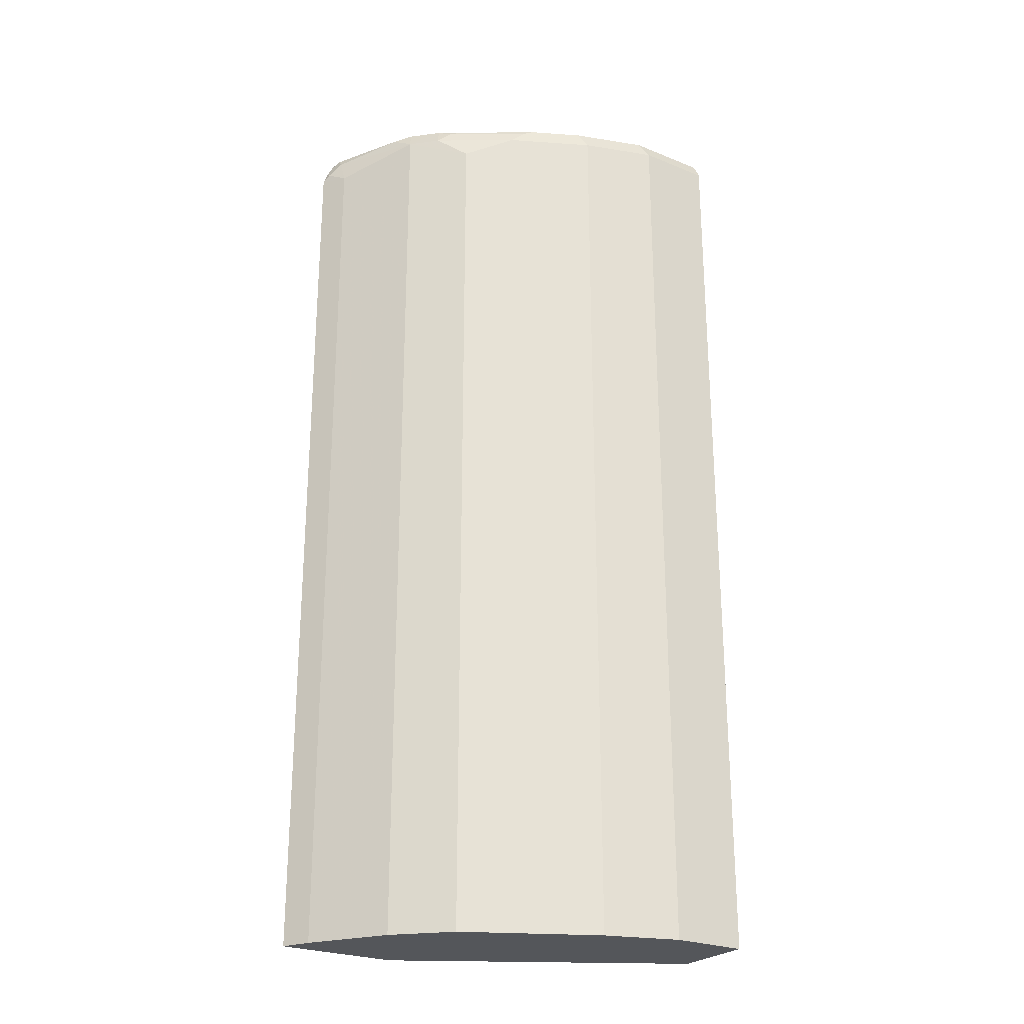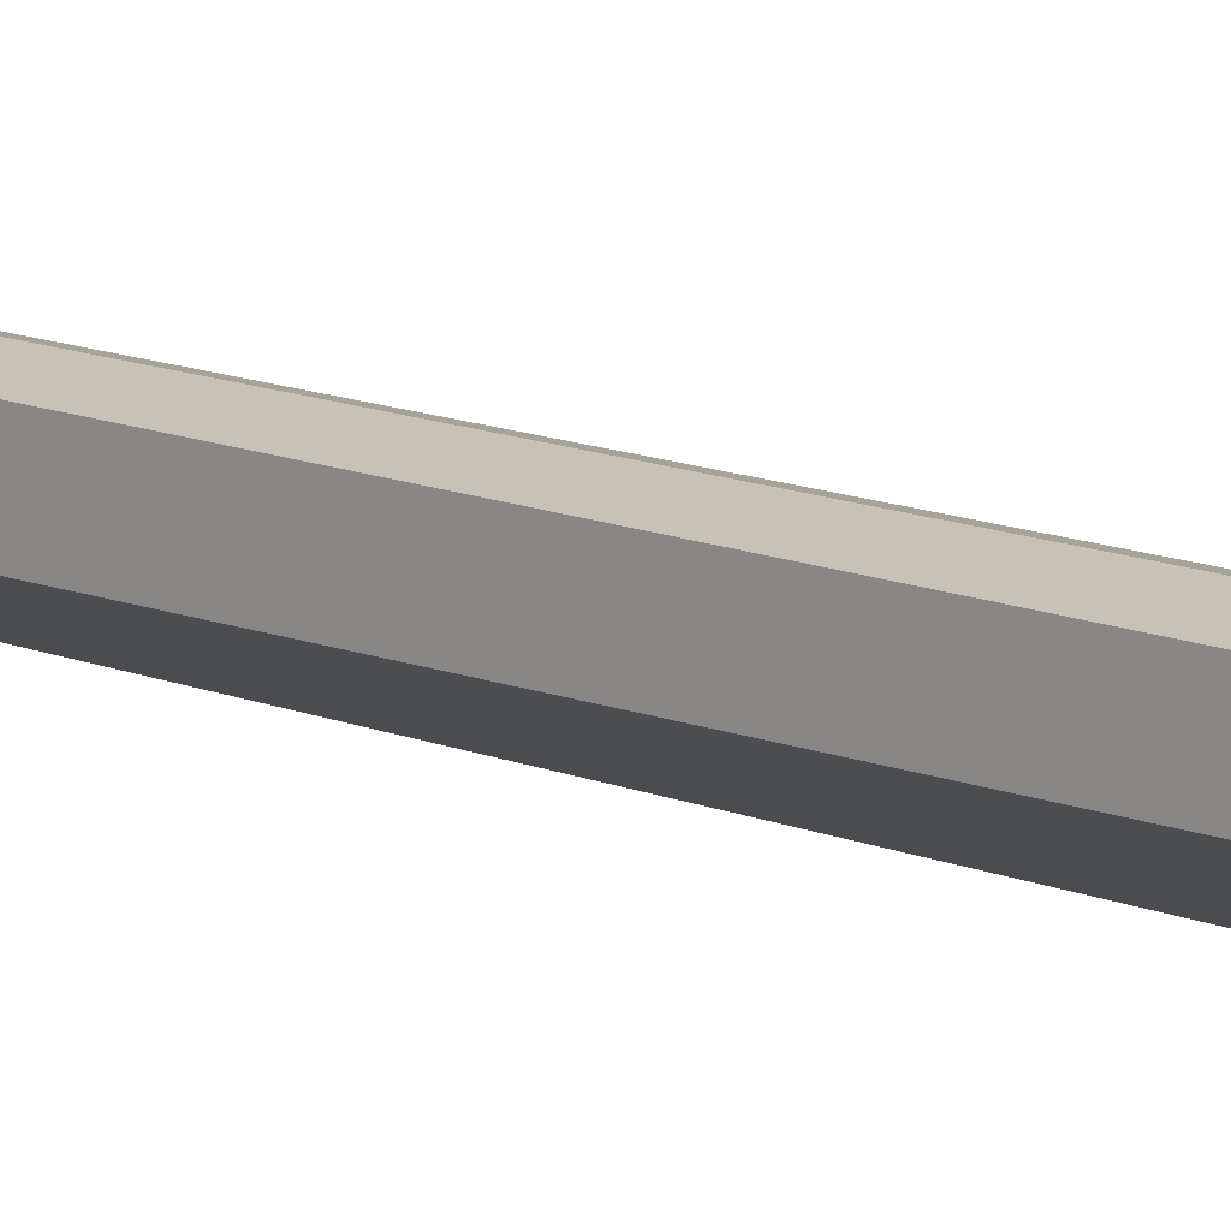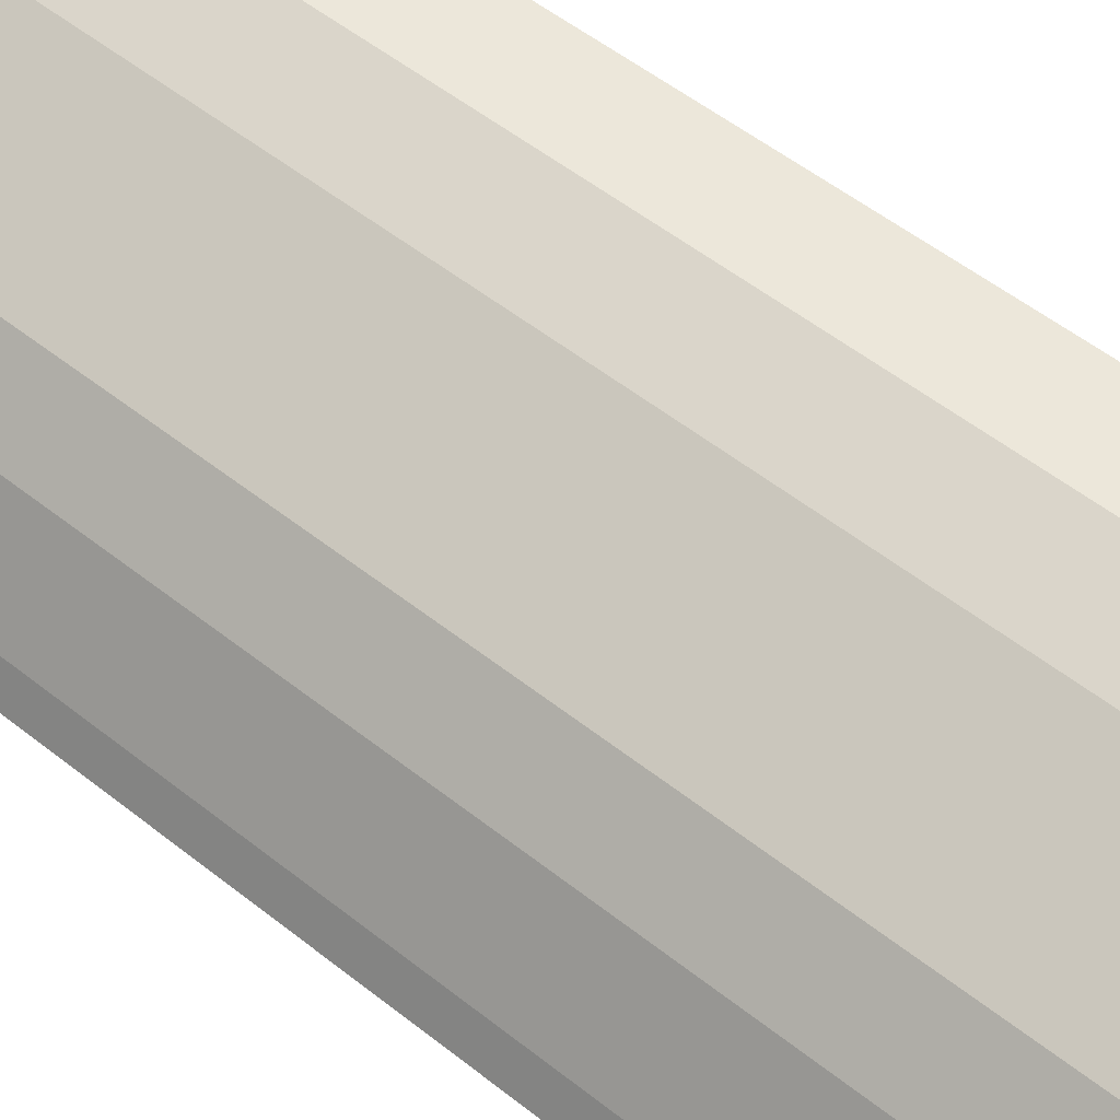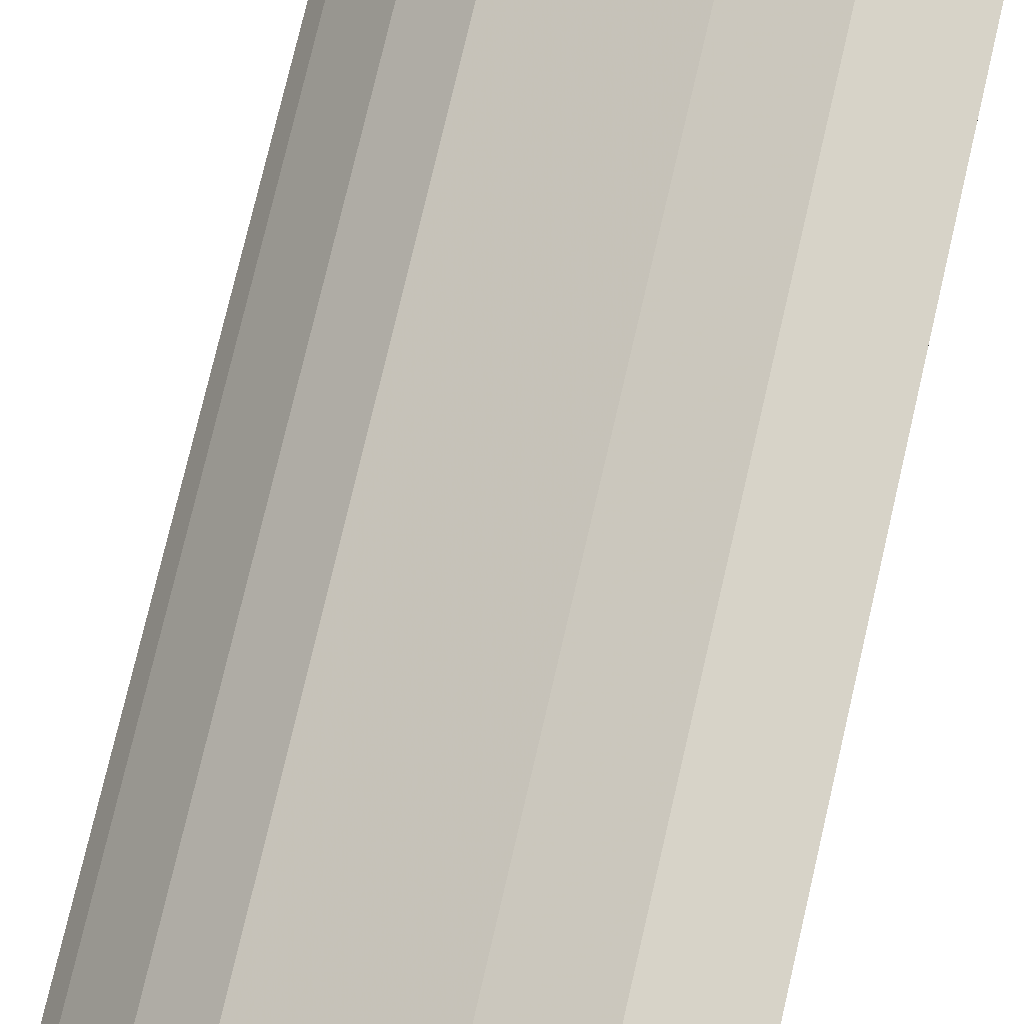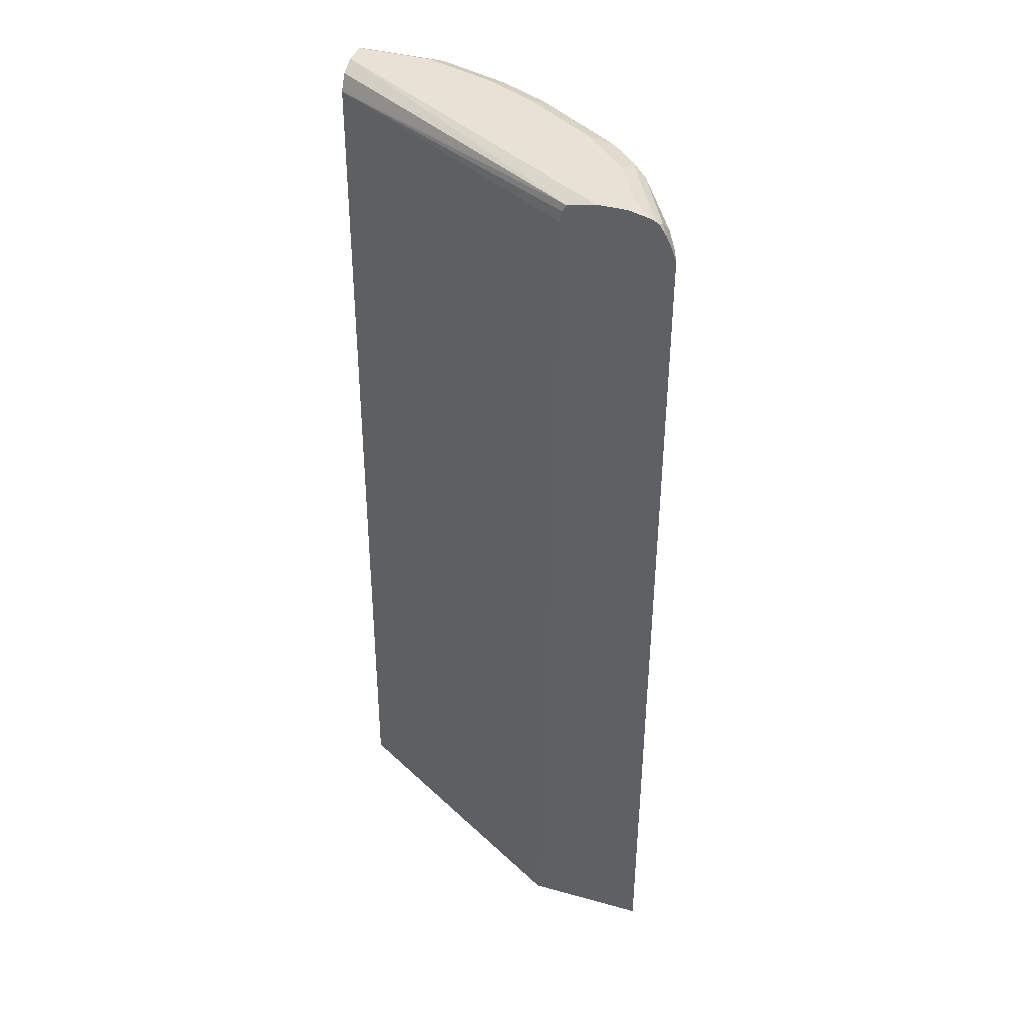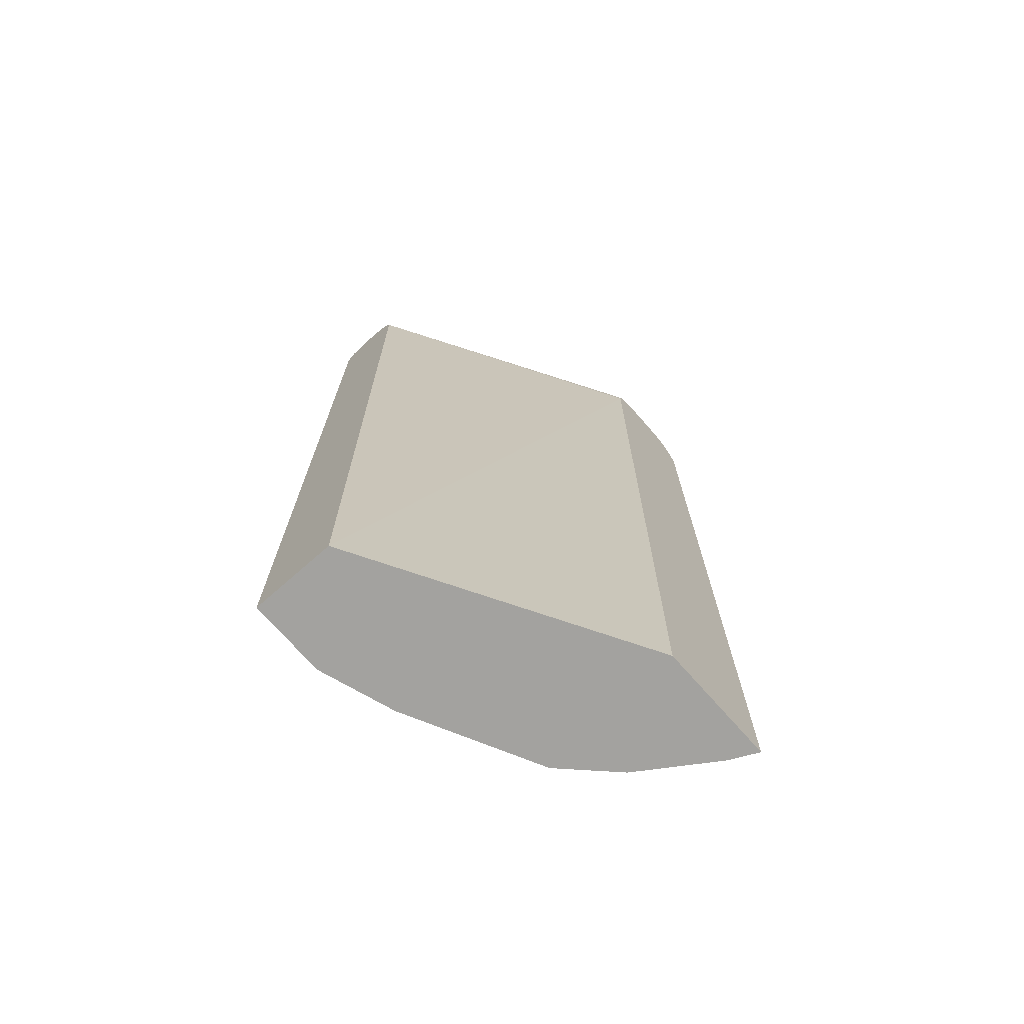
<metadata>
{"format":"obj","ext":"obj","renderer":"f3d","projection":"perspective","resolution":1024,"background":"white","views":[{"elev":-25.5,"azim":-33.0,"up":"+Y"},{"elev":19.2,"azim":123.3,"up":"+Z"},{"elev":53.2,"azim":-49.6,"up":"+Z"},{"elev":77.1,"azim":13.2,"up":"+Z"},{"elev":40.2,"azim":-161.1,"up":"+Y"},{"elev":-72.4,"azim":131.4,"up":"+Y"}]}
</metadata>
<code>
v -0.5202 -0.5461 0.4065
v -0.3672 -0.5461 0.4065
v -0.5028 -0.5461 0.4413
v -0.5202 0.622 0.4065
v -0.02678 -0.5461 0.6011
v -0.3817 0.6464 0.4065
v -0.4413 -0.5461 0.5336
v -0.5028 0.6156 0.4413
v -0.5156 0.6311 0.4156
v -0.5134 0.6402 0.4065
v -0.02678 -0.5461 0.7081
v -0.02678 0.6464 0.6157
v -0.3852 0.6607 0.4065
v -0.3797 -0.5461 0.5952
v -0.4413 0.6464 0.5336
v -0.5041 0.6464 0.431
v -0.5071 0.6528 0.4065
v -0.1232 -0.5461 0.7081
v -0.02678 0.6464 0.7081
v -0.3901 0.6695 0.4065
v -0.02678 0.6492 0.617
v -0.2155 -0.5461 0.6773
v -0.3797 0.6156 0.5952
v -0.4104 0.6464 0.5644
v -0.4041 0.6695 0.5542
v -0.4348 0.6695 0.5234
v -0.4541 0.6619 0.508
v -0.4849 0.6619 0.4464
v -0.5002 0.6619 0.4156
v -0.498 0.6664 0.4065
v -0.1232 0.6464 0.7081
v -0.02678 0.6505 0.7061
v -0.4247 0.6773 0.4065
v -0.02678 0.6773 0.6465
v -0.02678 0.667 0.626
v -0.2155 0.6464 0.6773
v -0.3181 0.6464 0.626
v -0.3925 0.6619 0.5695
v -0.3117 0.6695 0.6157
v -0.3694 0.6773 0.5542
v -0.3797 0.667 0.5747
v -0.2873 0.667 0.6362
v -0.431 0.6773 0.4926
v -0.4618 0.6773 0.431
v -0.4656 0.6695 0.4618
v -0.4935 0.669 0.4065
v -0.1334 0.667 0.6978
v -0.02678 0.667 0.6978
v -0.4618 0.6773 0.4065
v -0.02678 0.6773 0.6773
v -0.2258 0.667 0.667
v -0.2386 0.6619 0.6619
v -0.3002 0.6619 0.6311
v -0.277 0.6773 0.6157
v -0.2155 0.6773 0.6465
v -0.4894 0.6711 0.4065
v -0.1232 0.6773 0.6773
f 31 47 51
f 25 42 39
f 26 43 44
f 26 44 45
f 26 45 30
f 30 45 46
f 26 28 27
f 28 30 29
f 31 32 47
f 25 41 42
f 26 30 28
f 25 38 41
f 20 33 34
f 25 40 43
f 25 39 40
f 24 38 25
f 24 37 38
f 23 37 24
f 23 36 37
f 20 35 21
f 20 34 35
f 19 32 31
f 18 36 22
f 31 51 36
f 25 43 26
f 32 48 47
f 45 56 46
f 33 44 43
f 18 31 36
f 47 57 55
f 47 50 57
f 47 48 50
f 44 56 45
f 44 49 56
f 42 52 51
f 42 53 52
f 42 55 54
f 42 51 55
f 47 55 51
f 39 42 54
f 39 54 40
f 38 42 41
f 38 53 42
f 37 53 38
f 37 52 53
f 36 52 37
f 36 51 52
f 33 50 34
f 33 57 50
f 33 55 57
f 33 54 55
f 33 40 54
f 33 43 40
f 33 49 44
f 17 29 30
f 1 10 17
f 16 28 29
f 4 9 10
f 4 8 9
f 3 15 8
f 3 7 15
f 2 6 5
f 1 6 2
f 1 13 6
f 1 20 13
f 1 33 20
f 1 49 33
f 1 56 49
f 1 46 56
f 1 30 46
f 1 17 30
f 1 4 10
f 1 8 4
f 1 3 8
f 1 7 3
f 1 14 7
f 1 22 14
f 1 18 22
f 1 11 18
f 1 2 5
f 5 6 12
f 5 12 21
f 1 5 11
f 5 35 34
f 5 21 35
f 16 27 28
f 15 27 16
f 15 26 27
f 15 25 26
f 15 24 25
f 15 23 24
f 14 36 23
f 14 22 36
f 12 20 21
f 12 13 20
f 11 31 18
f 16 29 17
f 9 17 10
f 11 19 31
f 5 50 48
f 5 48 32
f 5 32 19
f 5 19 11
f 5 34 50
f 7 14 23
f 7 23 15
f 8 15 16
f 8 16 9
f 9 16 17
f 6 13 12

</code>
